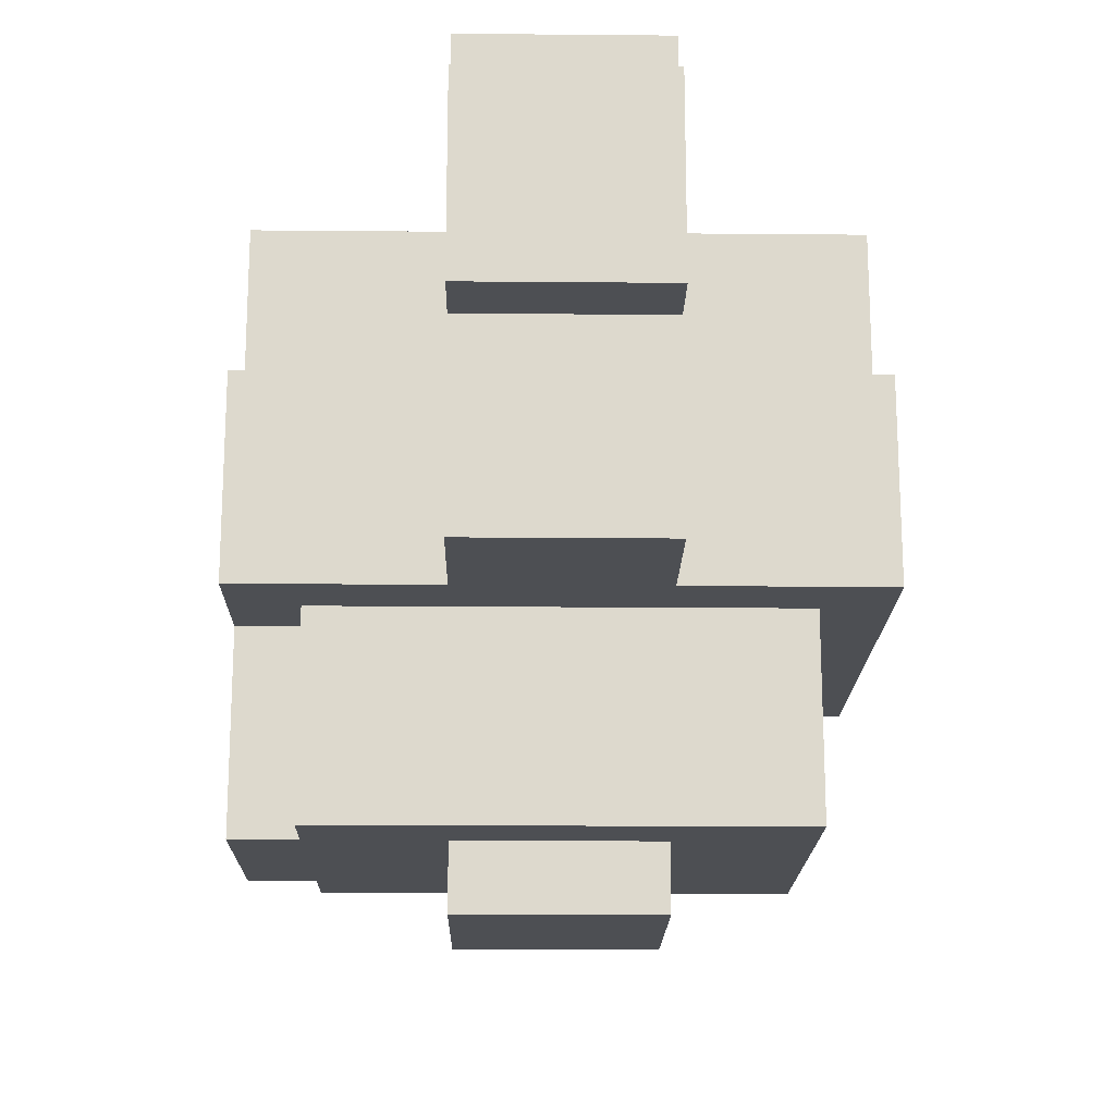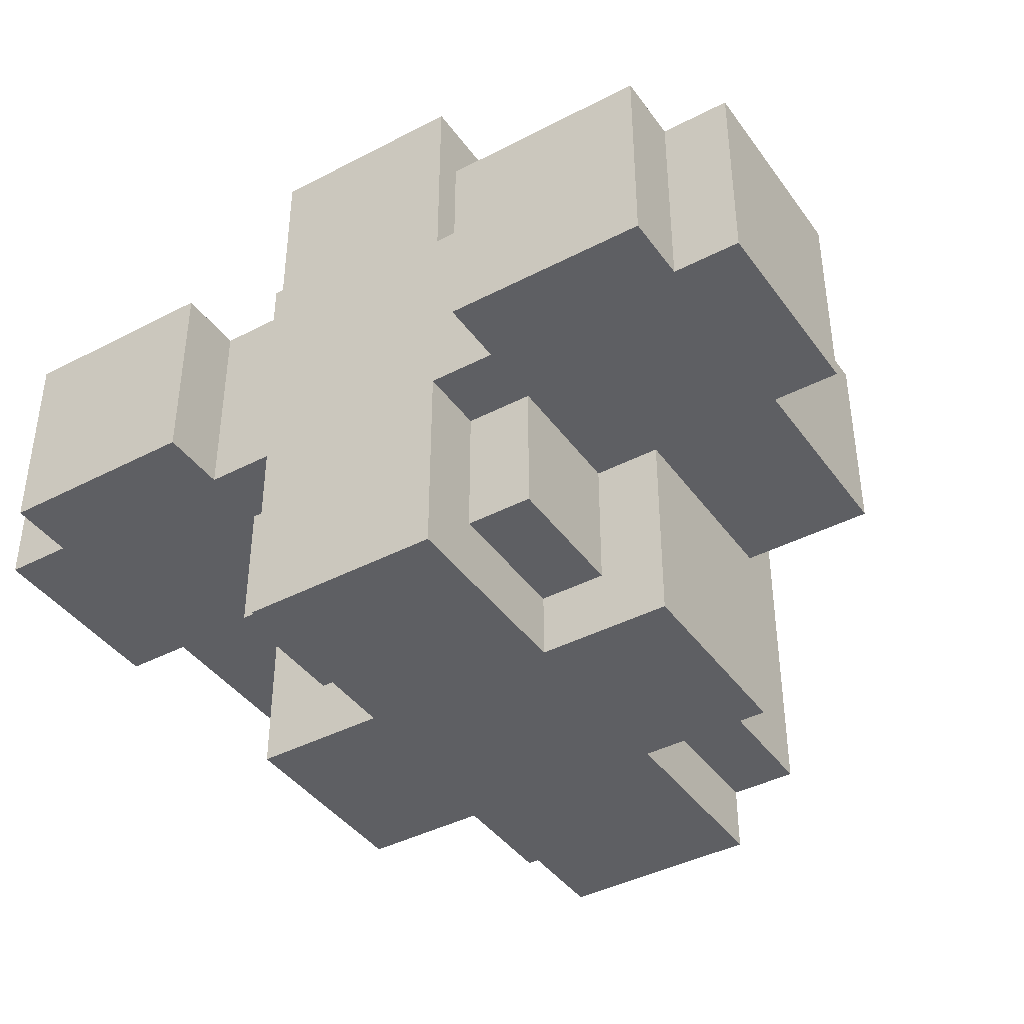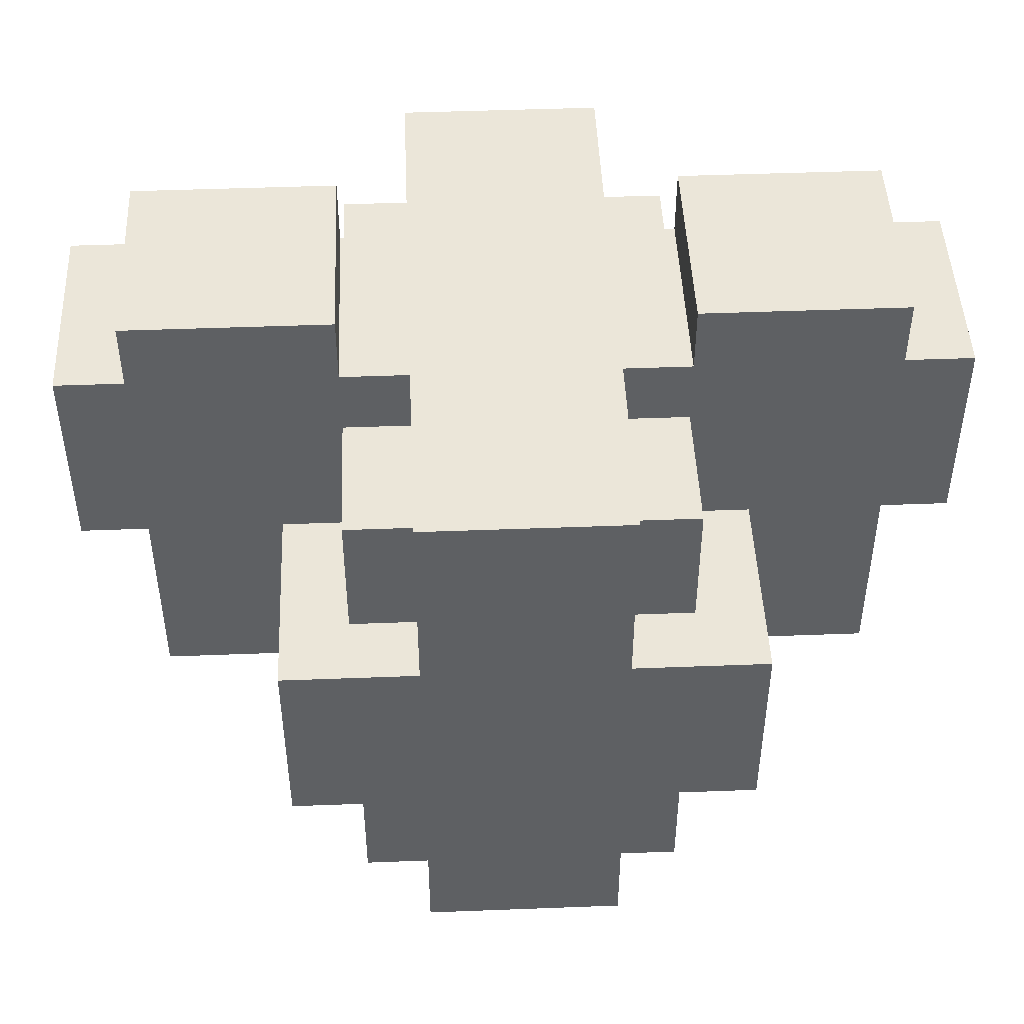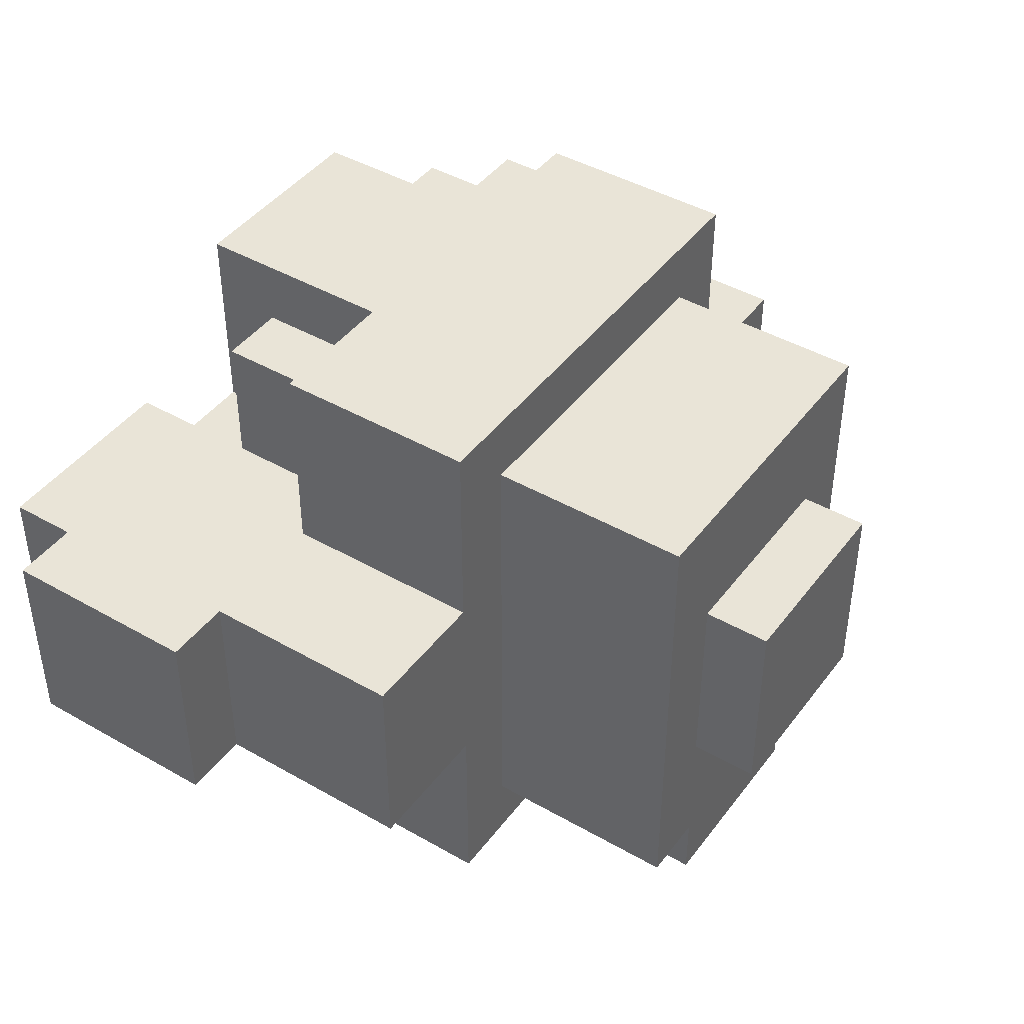
<metadata>
{"format":"obj","ext":"obj","renderer":"f3d","projection":"perspective","resolution":1024,"background":"white","views":[{"elev":-17.7,"azim":-91.0,"up":"+Y"},{"elev":-41.1,"azim":-147.6,"up":"+Z"},{"elev":47.0,"azim":177.5,"up":"+Y"},{"elev":43.5,"azim":-55.9,"up":"+Z"}]}
</metadata>
<code>
v -6.5 7 1.5
v -6.5 7 0.5
v -6.5 7 -0.5
v -6.5 7 -1.5
v -6.5 10 1.5
v -6.5 10 0.5
v -6.5 10 -0.5
v -6.5 10 -1.5
v -5.5 4 1.5
v -5.5 4 -1.5
v -5.5 5 1.5
v -5.5 5 -1.5
v -5.5 6 1.5
v -5.5 6 0.5
v -5.5 6 -0.5
v -5.5 6 -1.5
v -5.5 7 1.5
v -5.5 7 0.5
v -5.5 7 -0.5
v -5.5 7 -1.5
v -5.5 10 1.5
v -5.5 10 0.5
v -5.5 10 -0.5
v -5.5 10 -1.5
v -5.5 11 1.5
v -5.5 11 0.5
v -5.5 11 -0.5
v -5.5 11 -1.5
v -3.5 4 4.5
v -3.5 4 1.5
v -3.5 4 -1.5
v -3.5 4 -4.5
v -3.5 5 4.5
v -3.5 5 1.5
v -3.5 5 -1.5
v -3.5 5 -4.5
v -3.5 6 4.5
v -3.5 6 1.5
v -3.5 6 -1.5
v -3.5 6 -4.5
v -3.5 7 4.5
v -3.5 7 1.5
v -3.5 7 -1.5
v -3.5 7 -4.5
v -2.5 1 3.5
v -2.5 1 -3.5
v -2.5 4 3.5
v -2.5 4 0.5
v -2.5 4 -0.5
v -2.5 4 -3.5
v -2.5 7 3.5
v -2.5 7 1.5
v -2.5 7 -1.5
v -2.5 7 -3.5
v -2.5 9 3.5
v -2.5 9 1.5
v -2.5 9 -1.5
v -2.5 9 -3.5
v -1.5 0 1.5
v -1.5 0 -1.5
v -1.5 1 1.5
v -1.5 1 -1.5
v -1.5 1 -3.5
v -1.5 1 -4.5
v -1.5 4 -3.5
v -1.5 4 -4.5
v -1.5 7 4.5
v -1.5 7 3.5
v -1.5 7 -3.5
v -1.5 7 -4.5
v -1.5 9 3.5
v -1.5 9 1.5
v -1.5 9 -1.5
v -1.5 9 -3.5
v -1.5 10 4.5
v -1.5 10 1.5
v -1.5 10 -1.5
v -1.5 10 -4.5
v 2.5 10 1.5
v 2.5 10 0.5
v 2.5 10 -0.5
v 2.5 10 -1.5
v 2.5 11 1.5
v 2.5 11 0.5
v 2.5 11 -0.5
v 2.5 11 -1.5
v -2.5 10 1.5
v -2.5 10 0.5
v -2.5 10 -0.5
v -2.5 10 -1.5
v -2.5 11 1.5
v -2.5 11 0.5
v -2.5 11 -0.5
v -2.5 11 -1.5
v 1.5 0 1.5
v 1.5 0 -1.5
v 1.5 1 1.5
v 1.5 1 -1.5
v 1.5 1 -3.5
v 1.5 1 -4.5
v 1.5 4 -3.5
v 1.5 4 -4.5
v 1.5 7 4.5
v 1.5 7 3.5
v 1.5 7 -3.5
v 1.5 7 -4.5
v 1.5 9 3.5
v 1.5 9 1.5
v 1.5 9 -1.5
v 1.5 9 -3.5
v 1.5 10 4.5
v 1.5 10 1.5
v 1.5 10 -1.5
v 1.5 10 -4.5
v 2.5 1 3.5
v 2.5 1 -3.5
v 2.5 4 3.5
v 2.5 4 0.5
v 2.5 4 -0.5
v 2.5 4 -3.5
v 2.5 7 3.5
v 2.5 7 1.5
v 2.5 7 -1.5
v 2.5 7 -3.5
v 2.5 9 3.5
v 2.5 9 1.5
v 2.5 9 -1.5
v 2.5 9 -3.5
v 3.5 4 4.5
v 3.5 4 1.5
v 3.5 4 -1.5
v 3.5 4 -4.5
v 3.5 5 4.5
v 3.5 5 1.5
v 3.5 5 -1.5
v 3.5 5 -4.5
v 3.5 6 4.5
v 3.5 6 1.5
v 3.5 6 -1.5
v 3.5 6 -4.5
v 3.5 7 4.5
v 3.5 7 1.5
v 3.5 7 -1.5
v 3.5 7 -4.5
v 5.5 4 1.5
v 5.5 4 -1.5
v 5.5 5 1.5
v 5.5 5 -1.5
v 5.5 6 1.5
v 5.5 6 0.5
v 5.5 6 -0.5
v 5.5 6 -1.5
v 5.5 7 1.5
v 5.5 7 0.5
v 5.5 7 -0.5
v 5.5 7 -1.5
v 5.5 10 1.5
v 5.5 10 0.5
v 5.5 10 -0.5
v 5.5 10 -1.5
v 5.5 11 1.5
v 5.5 11 0.5
v 5.5 11 -0.5
v 5.5 11 -1.5
v 6.5 7 1.5
v 6.5 7 0.5
v 6.5 7 -0.5
v 6.5 7 -1.5
v 6.5 10 1.5
v 6.5 10 0.5
v 6.5 10 -0.5
v 6.5 10 -1.5
v -3.5 4 4.5
v -3.5 5 4.5
v -3.5 6 4.5
v -3.5 7 4.5
v -1.5 7 4.5
v -1.5 10 4.5
v -0.5 6 4.5
v -0.5 10 4.5
v 0.5 6 4.5
v 0.5 10 4.5
v 1.5 7 4.5
v 1.5 10 4.5
v 3.5 4 4.5
v 3.5 5 4.5
v 3.5 6 4.5
v 3.5 7 4.5
v -2.5 1 3.5
v -2.5 4 3.5
v -2.5 7 3.5
v -2.5 9 3.5
v -1.5 7 3.5
v -1.5 9 3.5
v 1.5 7 3.5
v 1.5 9 3.5
v 2.5 1 3.5
v 2.5 4 3.5
v 2.5 7 3.5
v 2.5 9 3.5
v -6.5 7 1.5
v -6.5 10 1.5
v -5.5 4 1.5
v -5.5 5 1.5
v -5.5 6 1.5
v -5.5 7 1.5
v -5.5 10 1.5
v -5.5 11 1.5
v -3.5 4 1.5
v -3.5 5 1.5
v -3.5 6 1.5
v -3.5 7 1.5
v -2.5 7 1.5
v -2.5 9 1.5
v -2.5 10 1.5
v -2.5 11 1.5
v -1.5 0 1.5
v -1.5 1 1.5
v -1.5 9 1.5
v -1.5 10 1.5
v 1.5 0 1.5
v 1.5 1 1.5
v 1.5 9 1.5
v 1.5 10 1.5
v 2.5 7 1.5
v 2.5 9 1.5
v 2.5 10 1.5
v 2.5 11 1.5
v 3.5 4 1.5
v 3.5 5 1.5
v 3.5 6 1.5
v 3.5 7 1.5
v 5.5 4 1.5
v 5.5 5 1.5
v 5.5 6 1.5
v 5.5 7 1.5
v 5.5 10 1.5
v 5.5 11 1.5
v 6.5 7 1.5
v 6.5 10 1.5
v -6.5 7 -1.5
v -6.5 10 -1.5
v -5.5 4 -1.5
v -5.5 5 -1.5
v -5.5 6 -1.5
v -5.5 7 -1.5
v -5.5 10 -1.5
v -5.5 11 -1.5
v -3.5 4 -1.5
v -3.5 5 -1.5
v -3.5 6 -1.5
v -3.5 7 -1.5
v -2.5 7 -1.5
v -2.5 9 -1.5
v -2.5 10 -1.5
v -2.5 11 -1.5
v -1.5 0 -1.5
v -1.5 1 -1.5
v -1.5 9 -1.5
v -1.5 10 -1.5
v -0.5 1 -1.5
v 0.5 1 -1.5
v 1.5 0 -1.5
v 1.5 1 -1.5
v 1.5 9 -1.5
v 1.5 10 -1.5
v 2.5 7 -1.5
v 2.5 9 -1.5
v 2.5 10 -1.5
v 2.5 11 -1.5
v 3.5 4 -1.5
v 3.5 5 -1.5
v 3.5 6 -1.5
v 3.5 7 -1.5
v 5.5 4 -1.5
v 5.5 5 -1.5
v 5.5 6 -1.5
v 5.5 7 -1.5
v 5.5 10 -1.5
v 5.5 11 -1.5
v 6.5 7 -1.5
v 6.5 10 -1.5
v -2.5 1 -3.5
v -2.5 4 -3.5
v -2.5 7 -3.5
v -2.5 9 -3.5
v -1.5 1 -3.5
v -1.5 4 -3.5
v -1.5 7 -3.5
v -1.5 9 -3.5
v 1.5 1 -3.5
v 1.5 4 -3.5
v 1.5 7 -3.5
v 1.5 9 -3.5
v 2.5 1 -3.5
v 2.5 4 -3.5
v 2.5 7 -3.5
v 2.5 9 -3.5
v -3.5 4 -4.5
v -3.5 5 -4.5
v -3.5 6 -4.5
v -3.5 7 -4.5
v -1.5 1 -4.5
v -1.5 4 -4.5
v -1.5 7 -4.5
v -1.5 10 -4.5
v -0.5 1 -4.5
v -0.5 5 -4.5
v -0.5 6 -4.5
v -0.5 10 -4.5
v 0.5 1 -4.5
v 0.5 5 -4.5
v 0.5 6 -4.5
v 0.5 10 -4.5
v 1.5 1 -4.5
v 1.5 4 -4.5
v 1.5 7 -4.5
v 1.5 10 -4.5
v 3.5 4 -4.5
v 3.5 5 -4.5
v 3.5 6 -4.5
v 3.5 7 -4.5
v -1.5 0 1.5
v 1.5 0 1.5
v -1.5 0 -1.5
v 1.5 0 -1.5
v -2.5 1 3.5
v 2.5 1 3.5
v -1.5 1 1.5
v 1.5 1 1.5
v -1.5 1 -1.5
v -0.5 1 -1.5
v 0.5 1 -1.5
v 1.5 1 -1.5
v -2.5 1 -3.5
v -1.5 1 -3.5
v 1.5 1 -3.5
v 2.5 1 -3.5
v -1.5 1 -4.5
v -0.5 1 -4.5
v 0.5 1 -4.5
v 1.5 1 -4.5
v -3.5 4 4.5
v 3.5 4 4.5
v -2.5 4 3.5
v 2.5 4 3.5
v -5.5 4 1.5
v -3.5 4 1.5
v 3.5 4 1.5
v 5.5 4 1.5
v -4.5 4 0.5
v -2.5 4 0.5
v 2.5 4 0.5
v 4.5 4 0.5
v -4.5 4 -0.5
v -2.5 4 -0.5
v 2.5 4 -0.5
v 4.5 4 -0.5
v -5.5 4 -1.5
v -3.5 4 -1.5
v 3.5 4 -1.5
v 5.5 4 -1.5
v -2.5 4 -3.5
v -1.5 4 -3.5
v 1.5 4 -3.5
v 2.5 4 -3.5
v -3.5 4 -4.5
v -1.5 4 -4.5
v 1.5 4 -4.5
v 3.5 4 -4.5
v -6.5 7 1.5
v -5.5 7 1.5
v 5.5 7 1.5
v 6.5 7 1.5
v -6.5 7 0.5
v -5.5 7 0.5
v 5.5 7 0.5
v 6.5 7 0.5
v -6.5 7 -0.5
v -5.5 7 -0.5
v 5.5 7 -0.5
v 6.5 7 -0.5
v -6.5 7 -1.5
v -5.5 7 -1.5
v 5.5 7 -1.5
v 6.5 7 -1.5
v -3.5 7 4.5
v -1.5 7 4.5
v 1.5 7 4.5
v 3.5 7 4.5
v -2.5 7 3.5
v -1.5 7 3.5
v 1.5 7 3.5
v 2.5 7 3.5
v -3.5 7 1.5
v -2.5 7 1.5
v 2.5 7 1.5
v 3.5 7 1.5
v -3.5 7 -1.5
v -2.5 7 -1.5
v 2.5 7 -1.5
v 3.5 7 -1.5
v -2.5 7 -3.5
v -1.5 7 -3.5
v 1.5 7 -3.5
v 2.5 7 -3.5
v -3.5 7 -4.5
v -1.5 7 -4.5
v 1.5 7 -4.5
v 3.5 7 -4.5
v -2.5 9 3.5
v -1.5 9 3.5
v 1.5 9 3.5
v 2.5 9 3.5
v -2.5 9 1.5
v -1.5 9 1.5
v 1.5 9 1.5
v 2.5 9 1.5
v -2.5 9 -1.5
v -1.5 9 -1.5
v 1.5 9 -1.5
v 2.5 9 -1.5
v -2.5 9 -3.5
v -1.5 9 -3.5
v 1.5 9 -3.5
v 2.5 9 -3.5
v -1.5 10 4.5
v -0.5 10 4.5
v 0.5 10 4.5
v 1.5 10 4.5
v -6.5 10 1.5
v -5.5 10 1.5
v -2.5 10 1.5
v -1.5 10 1.5
v 1.5 10 1.5
v 2.5 10 1.5
v 5.5 10 1.5
v 6.5 10 1.5
v -6.5 10 0.5
v -5.5 10 0.5
v -2.5 10 0.5
v -0.5 10 0.5
v 0.5 10 0.5
v 2.5 10 0.5
v 5.5 10 0.5
v 6.5 10 0.5
v -6.5 10 -0.5
v -5.5 10 -0.5
v -2.5 10 -0.5
v -0.5 10 -0.5
v 0.5 10 -0.5
v 2.5 10 -0.5
v 5.5 10 -0.5
v 6.5 10 -0.5
v -6.5 10 -1.5
v -5.5 10 -1.5
v -2.5 10 -1.5
v -1.5 10 -1.5
v 1.5 10 -1.5
v 2.5 10 -1.5
v 5.5 10 -1.5
v 6.5 10 -1.5
v -1.5 10 -4.5
v -0.5 10 -4.5
v 0.5 10 -4.5
v 1.5 10 -4.5
v -5.5 11 1.5
v -2.5 11 1.5
v 2.5 11 1.5
v 5.5 11 1.5
v -5.5 11 0.5
v -2.5 11 0.5
v 2.5 11 0.5
v 5.5 11 0.5
v -5.5 11 -0.5
v -2.5 11 -0.5
v 2.5 11 -0.5
v 5.5 11 -0.5
v -5.5 11 -1.5
v -2.5 11 -1.5
v 2.5 11 -1.5
v 5.5 11 -1.5
f 5 2 1
f 6 3 2
f 6 2 5
f 7 4 3
f 7 3 6
f 8 4 7
f 11 10 9
f 12 10 11
f 13 12 11
f 14 12 13
f 15 12 14
f 16 12 15
f 17 14 13
f 18 15 14
f 18 14 17
f 19 16 15
f 19 15 18
f 20 16 19
f 25 22 21
f 26 23 22
f 26 22 25
f 27 24 23
f 27 23 26
f 28 24 27
f 33 30 29
f 34 30 33
f 35 32 31
f 36 32 35
f 37 34 33
f 38 34 37
f 39 36 35
f 40 36 39
f 41 38 37
f 42 38 41
f 43 40 39
f 44 40 43
f 47 46 45
f 48 46 47
f 49 46 48
f 50 46 49
f 55 52 51
f 56 52 55
f 57 54 53
f 58 54 57
f 61 60 59
f 62 60 61
f 65 64 63
f 66 64 65
f 71 68 67
f 74 70 69
f 75 72 71
f 75 71 67
f 76 72 75
f 77 74 73
f 78 70 74
f 78 74 77
f 83 80 79
f 84 81 80
f 84 80 83
f 85 82 81
f 85 81 84
f 86 82 85
f 87 88 91
f 88 89 92
f 91 88 92
f 89 90 93
f 92 89 93
f 93 90 94
f 95 96 97
f 97 96 98
f 99 100 101
f 101 100 102
f 103 104 107
f 105 106 110
f 107 108 111
f 103 107 111
f 111 108 112
f 109 110 113
f 110 106 114
f 113 110 114
f 115 116 117
f 117 116 118
f 118 116 119
f 119 116 120
f 121 122 125
f 125 122 126
f 123 124 127
f 127 124 128
f 129 130 133
f 133 130 134
f 131 132 135
f 135 132 136
f 133 134 137
f 137 134 138
f 135 136 139
f 139 136 140
f 137 138 141
f 141 138 142
f 139 140 143
f 143 140 144
f 145 146 147
f 147 146 148
f 147 148 149
f 149 148 150
f 150 148 151
f 151 148 152
f 149 150 153
f 150 151 154
f 153 150 154
f 151 152 155
f 154 151 155
f 155 152 156
f 157 158 161
f 158 159 162
f 161 158 162
f 159 160 163
f 162 159 163
f 163 160 164
f 165 166 169
f 166 167 170
f 169 166 170
f 167 168 171
f 170 167 171
f 171 168 172
f 177 176 175
f 179 175 174
f 179 178 177
f 179 177 175
f 180 178 179
f 181 179 174
f 181 180 179
f 182 180 181
f 183 182 181
f 184 182 183
f 185 174 173
f 186 181 174
f 186 174 185
f 187 183 181
f 187 181 186
f 188 183 187
f 193 192 191
f 194 192 193
f 197 190 189
f 198 190 197
f 199 196 195
f 200 196 199
f 206 202 201
f 207 202 206
f 209 204 203
f 210 205 204
f 210 204 209
f 211 208 207
f 211 205 210
f 211 206 205
f 211 207 206
f 212 208 211
f 213 208 212
f 214 208 213
f 215 208 214
f 216 208 215
f 219 215 214
f 220 215 219
f 221 218 217
f 222 218 221
f 226 224 223
f 227 224 226
f 232 227 226
f 232 226 225
f 232 228 227
f 233 230 229
f 234 231 230
f 234 230 233
f 235 232 231
f 235 231 234
f 236 228 232
f 236 232 235
f 237 228 236
f 238 228 237
f 239 237 236
f 240 237 239
f 241 242 246
f 246 242 247
f 243 244 249
f 244 245 250
f 249 244 250
f 247 248 251
f 250 245 251
f 245 246 251
f 246 247 251
f 251 248 252
f 252 248 253
f 253 248 254
f 254 248 255
f 255 248 256
f 254 255 259
f 259 255 260
f 257 258 261
f 257 261 262
f 257 262 263
f 263 262 264
f 265 266 268
f 268 266 269
f 268 269 274
f 267 268 274
f 269 270 274
f 271 272 275
f 272 273 276
f 275 272 276
f 273 274 277
f 276 273 277
f 274 270 278
f 277 274 278
f 278 270 279
f 279 270 280
f 278 279 281
f 281 279 282
f 283 284 287
f 287 284 288
f 285 286 289
f 289 286 290
f 291 292 295
f 295 292 296
f 293 294 297
f 297 294 298
f 299 300 304
f 301 302 305
f 303 304 307
f 300 301 308
f 307 304 308
f 304 300 308
f 305 306 309
f 308 301 309
f 301 305 309
f 309 306 310
f 307 308 311
f 308 309 311
f 309 310 311
f 311 310 312
f 312 310 313
f 313 310 314
f 311 312 315
f 315 312 316
f 313 314 317
f 317 314 318
f 316 312 319
f 312 313 320
f 319 312 320
f 313 317 321
f 320 313 321
f 321 317 322
f 325 324 323
f 326 324 325
f 329 328 327
f 330 328 329
f 331 329 327
f 334 328 330
f 335 331 327
f 336 332 331
f 336 331 335
f 337 334 333
f 337 328 334
f 338 328 337
f 339 332 336
f 340 333 332
f 340 332 339
f 341 337 333
f 341 333 340
f 342 337 341
f 345 344 343
f 346 344 345
f 348 345 343
f 349 344 346
f 351 348 347
f 352 345 348
f 352 348 351
f 353 350 349
f 353 349 346
f 354 350 353
f 355 352 351
f 355 351 347
f 356 352 355
f 357 354 353
f 358 350 354
f 358 354 357
f 359 356 355
f 359 355 347
f 360 356 359
f 361 358 357
f 362 350 358
f 362 358 361
f 363 356 360
f 366 361 357
f 367 364 363
f 367 363 360
f 368 364 367
f 369 366 365
f 370 361 366
f 370 366 369
f 375 372 371
f 376 372 375
f 377 374 373
f 378 374 377
f 379 376 375
f 380 376 379
f 381 378 377
f 382 378 381
f 383 380 379
f 384 380 383
f 385 382 381
f 386 382 385
f 387 388 391
f 391 388 392
f 389 390 393
f 393 390 394
f 387 391 395
f 395 391 396
f 394 390 397
f 397 390 398
f 399 400 403
f 401 402 406
f 403 404 407
f 399 403 407
f 407 404 408
f 405 406 409
f 406 402 410
f 409 406 410
f 411 412 415
f 415 412 416
f 413 414 417
f 417 414 418
f 419 420 423
f 423 420 424
f 421 422 425
f 425 422 426
f 427 428 434
f 429 430 435
f 431 432 439
f 439 432 440
f 433 434 441
f 428 429 442
f 441 434 442
f 434 428 442
f 429 435 443
f 442 429 443
f 435 436 443
f 443 436 444
f 437 438 445
f 445 438 446
f 439 440 447
f 447 440 448
f 443 444 449
f 441 442 449
f 442 443 449
f 449 444 450
f 450 444 451
f 451 444 452
f 445 446 453
f 453 446 454
f 447 448 455
f 455 448 456
f 449 450 457
f 457 450 458
f 451 452 459
f 459 452 460
f 453 454 461
f 461 454 462
f 458 450 463
f 450 451 464
f 463 450 464
f 451 459 465
f 464 451 465
f 465 459 466
f 467 468 471
f 471 468 472
f 469 470 473
f 473 470 474
f 471 472 475
f 475 472 476
f 473 474 477
f 477 474 478
f 475 476 479
f 479 476 480
f 477 478 481
f 481 478 482

</code>
